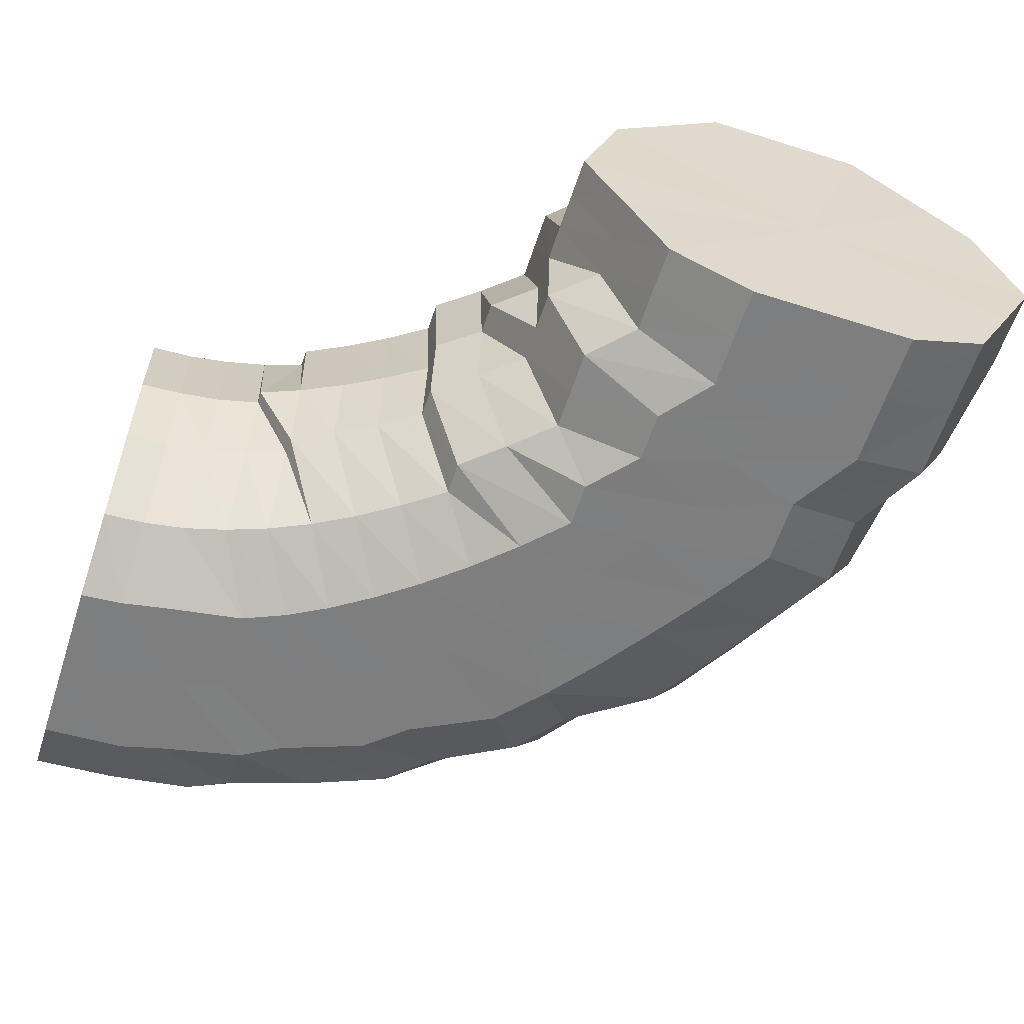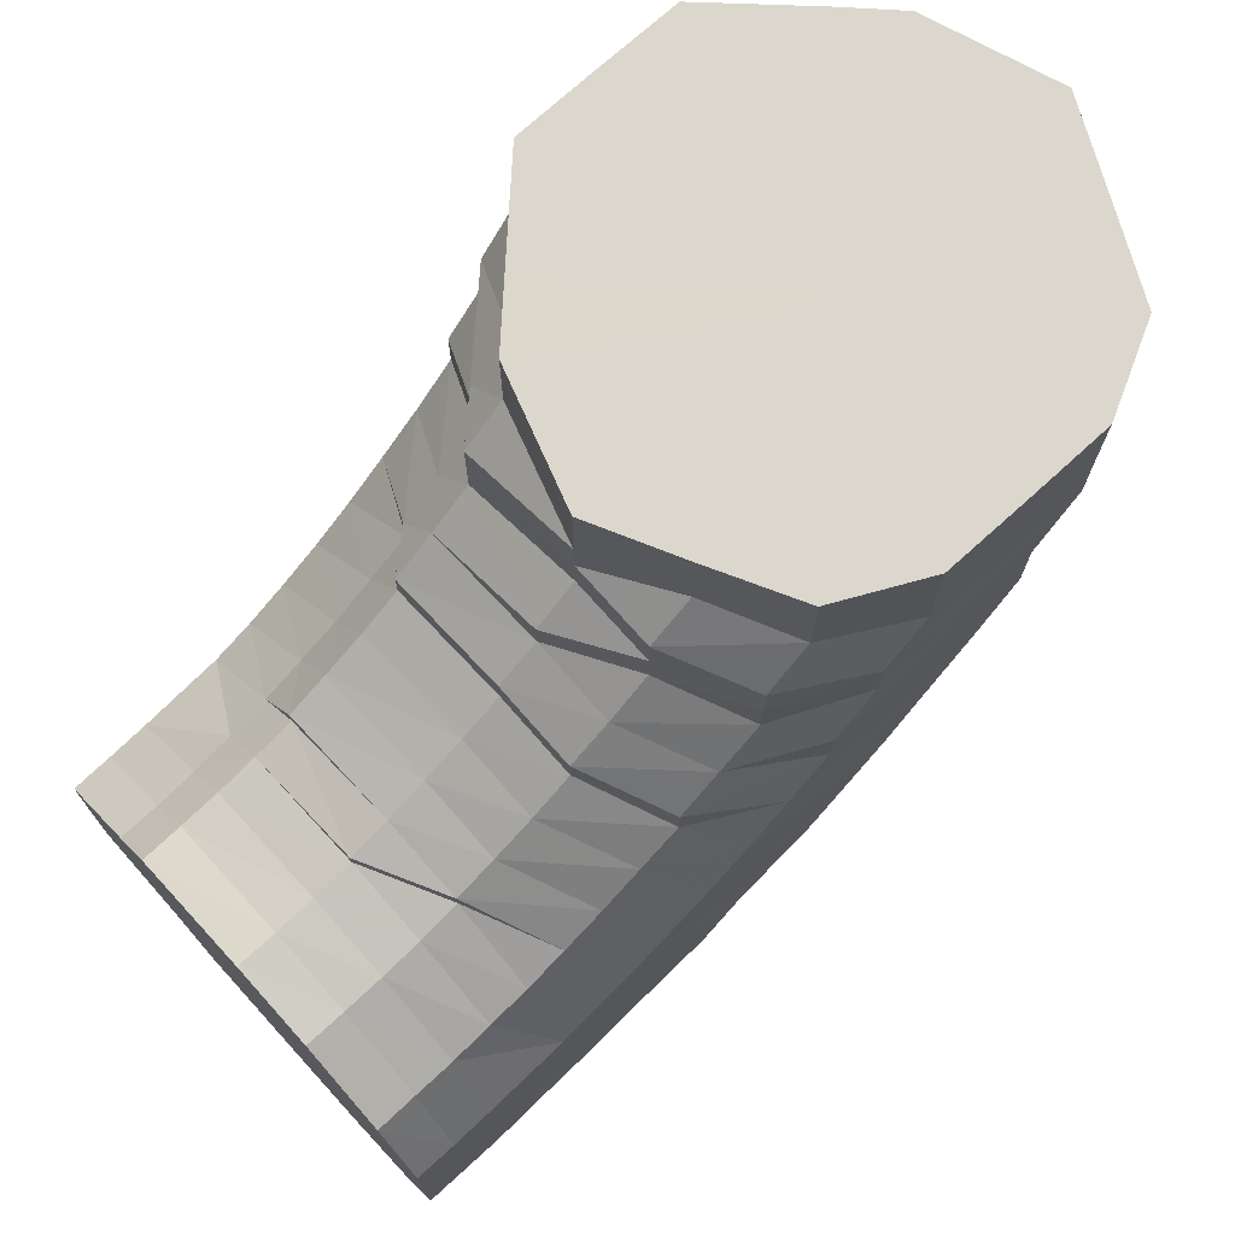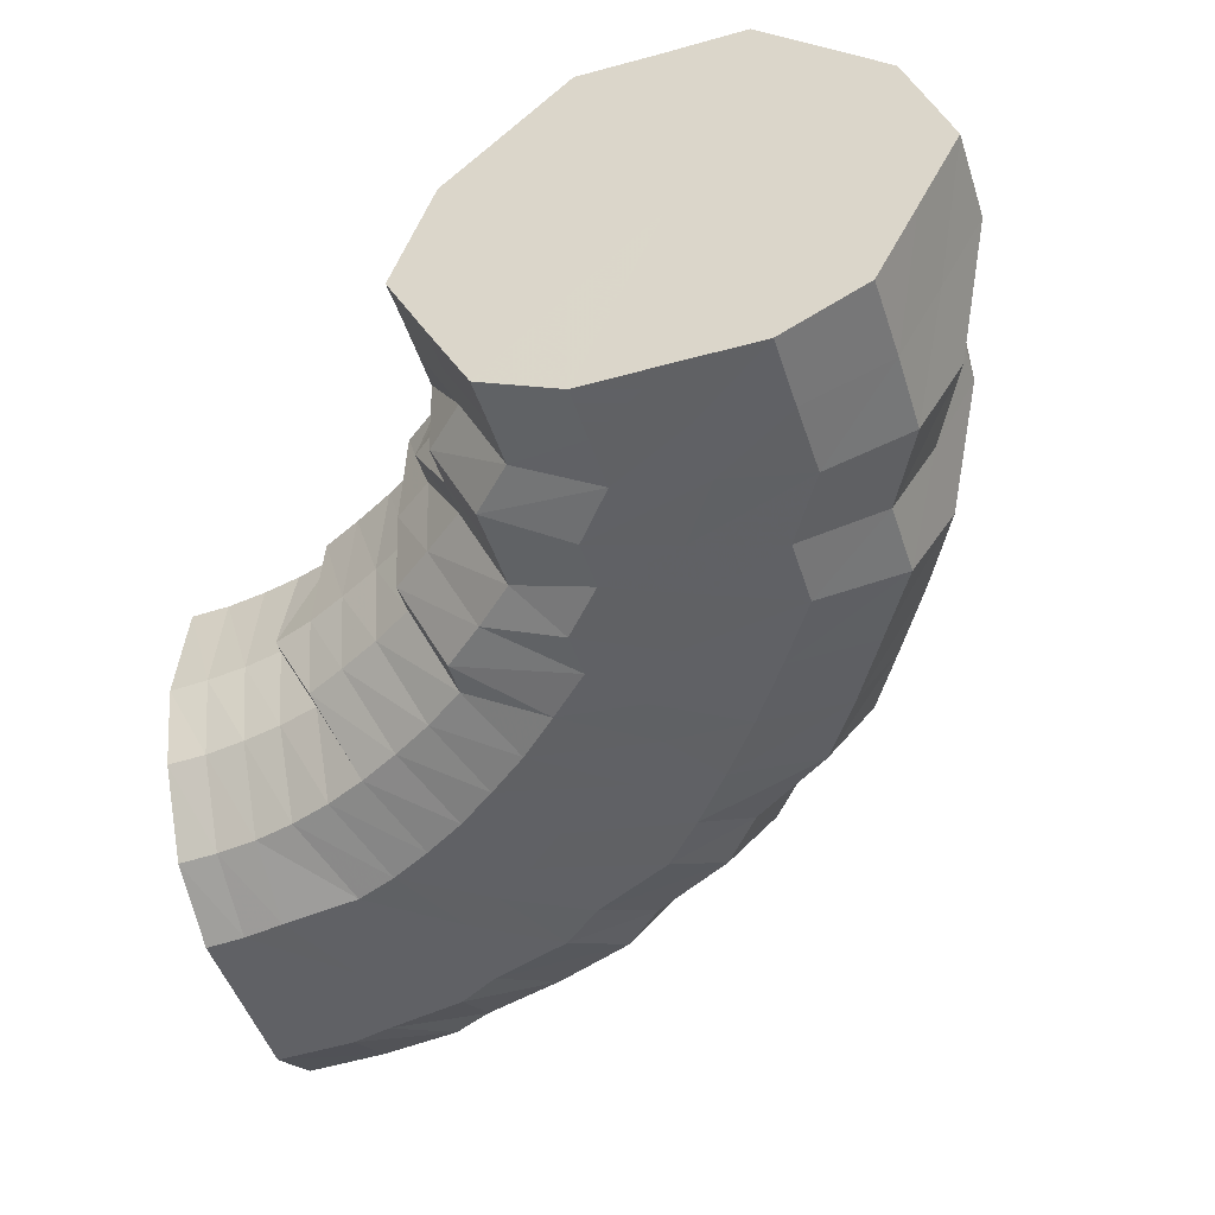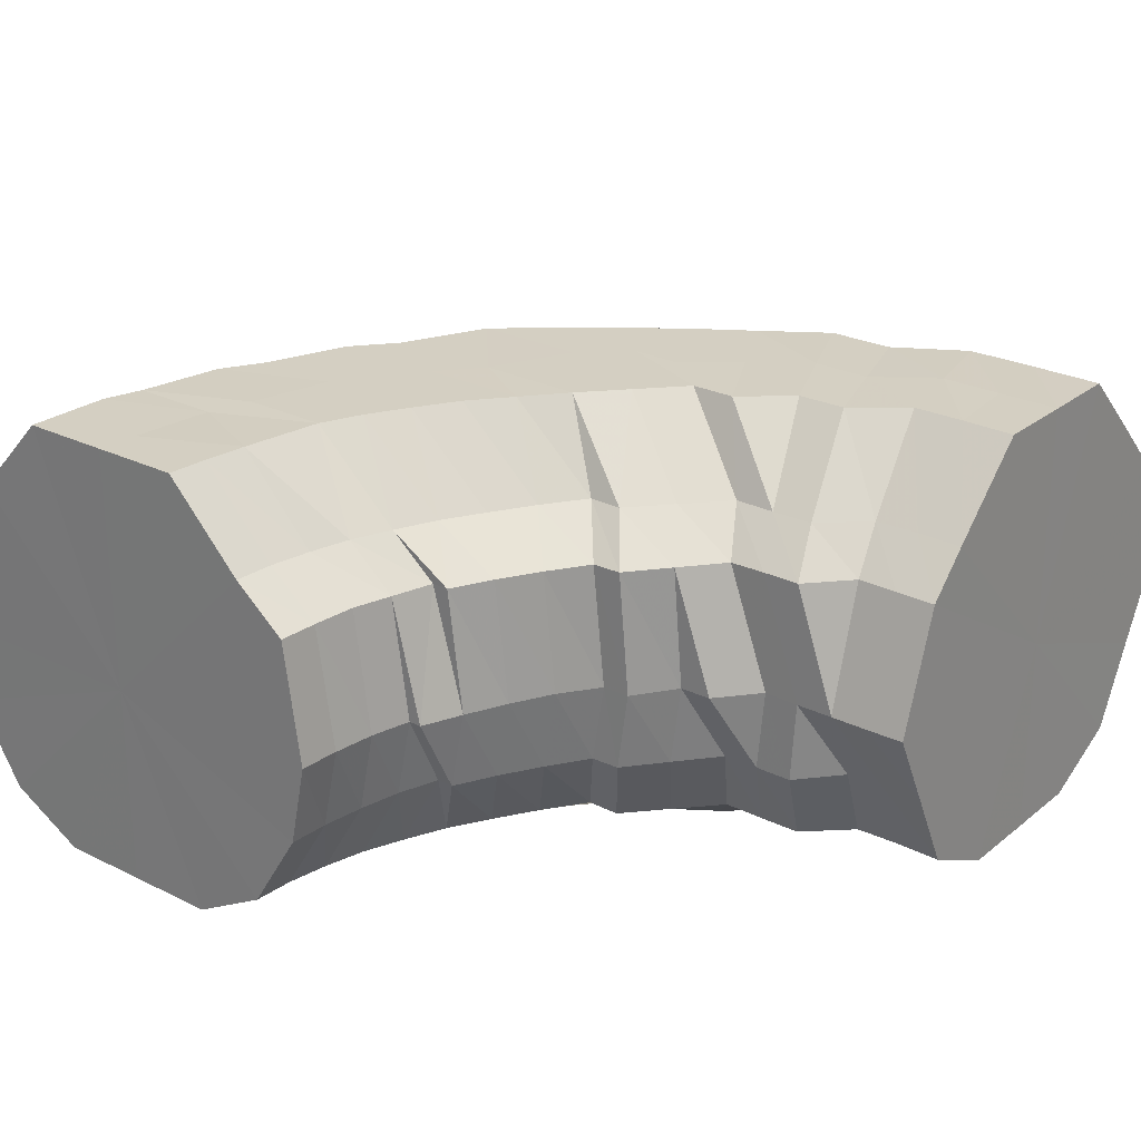
<metadata>
{"format":"obj","ext":"obj","renderer":"f3d","projection":"perspective","resolution":1024,"background":"white","views":[{"elev":-59.5,"azim":-18.0,"up":"+Y"},{"elev":73.1,"azim":-42.3,"up":"+Z"},{"elev":-47.1,"azim":17.4,"up":"+Y"},{"elev":25.6,"azim":-51.7,"up":"+Y"}]}
</metadata>
<code>
o 26077
v 2228 1862 13.56
v 2228 1862 13.54
v 2228 1862 13.56
v 2228 1862 13.54
v 2228 1862 13.56
v 2228 1862 13.56
v 2228 1862 13.54
v 2228 1862 13.56
v 2228 1862 13.56
v 2228 1862 13.52
v 2228 1862 13.52
v 2228 1862 13.52
v 2228 1862 13.52
v 2228 1862 13.5
v 2228 1862 13.54
v 2228 1862 13.56
v 2228 1862 13.56
v 2228 1862 13.5
v 2228 1862 13.52
v 2228 1862 13.5
v 2228 1862 13.54
v 2228 1862 13.56
v 2228 1862 13.56
v 2228 1862 13.53
v 2228 1862 13.51
v 2228 1862 13.54
v 2228 1862 13.56
v 2228 1862 13.56
v 2228 1862 13.53
v 2228 1862 13.52
v 2228 1862 13.54
v 2228 1862 13.56
v 2228 1862 13.56
v 2228 1862 13.53
v 2228 1862 13.52
v 2228 1862 13.55
v 2228 1862 13.56
v 2228 1862 13.56
v 2228 1862 13.54
v 2228 1862 13.53
v 2228 1862 13.55
v 2228 1862 13.56
v 2228 1862 13.56
v 2228 1862 13.54
v 2228 1862 13.53
v 2228 1862 13.55
v 2228 1862 13.56
v 2228 1862 13.56
v 2228 1862 13.54
v 2228 1862 13.53
v 2228 1862 13.55
v 2228 1862 13.56
v 2228 1862 13.56
v 2228 1862 13.54
v 2228 1862 13.53
v 2228 1862 13.55
v 2228 1862 13.56
v 2228 1862 13.56
v 2228 1862 13.54
v 2228 1862 13.53
v 2228 1862 13.55
v 2228 1862 13.56
v 2228 1862 13.56
v 2228 1862 13.53
v 2228 1862 13.52
v 2228 1862 13.55
v 2228 1862 13.56
v 2228 1862 13.56
v 2228 1862 13.53
v 2228 1862 13.52
v 2228 1862 13.54
v 2228 1862 13.56
v 2228 1862 13.56
v 2228 1862 13.54
v 2228 1862 13.56
v 2228 1862 13.56
v 2228 1862 13.53
v 2228 1862 13.51
v 2228 1862 13.5
v 2228 1862 13.5
v 2228 1862 13.48
v 2228 1862 13.48
v 2228 1862 13.49
v 2228 1862 13.49
v 2228 1862 13.46
v 2228 1862 13.48
v 2228 1862 13.46
v 2228 1862 13.46
v 2228 1862 13.49
v 2228 1862 13.47
v 2228 1862 13.49
v 2228 1862 13.48
v 2228 1862 13.5
v 2228 1862 13.49
v 2228 1862 13.51
v 2228 1862 13.5
v 2228 1862 13.52
v 2228 1862 13.51
v 2228 1862 13.52
v 2228 1862 13.51
v 2228 1862 13.52
v 2228 1862 13.51
v 2228 1862 13.52
v 2228 1862 13.51
v 2228 1862 13.52
v 2228 1862 13.51
v 2228 1862 13.51
v 2228 1862 13.5
v 2228 1862 13.5
v 2228 1862 13.49
v 2228 1862 13.48
v 2228 1862 13.47
v 2228 1862 13.45
v 2228 1862 13.45
v 2228 1862 13.46
v 2228 1862 13.47
v 2228 1862 13.44
v 2228 1862 13.44
v 2228 1862 13.43
v 2228 1862 13.43
v 2228 1862 13.45
v 2228 1862 13.43
v 2228 1862 13.45
v 2228 1862 13.44
v 2228 1862 13.46
v 2228 1862 13.45
v 2228 1862 13.47
v 2228 1862 13.46
v 2228 1862 13.49
v 2228 1862 13.48
v 2228 1862 13.5
v 2228 1862 13.49
v 2228 1862 13.5
v 2228 1862 13.5
v 2228 1862 13.51
v 2228 1862 13.5
v 2228 1862 13.5
v 2228 1862 13.5
v 2228 1862 13.5
v 2228 1862 13.49
v 2228 1862 13.49
v 2228 1862 13.48
v 2228 1862 13.46
v 2228 1862 13.45
v 2228 1862 13.44
v 2228 1862 13.42
v 2228 1862 13.45
v 2228 1862 13.47
v 2228 1862 13.42
v 2228 1862 13.41
v 2228 1862 13.41
v 2228 1862 13.4
v 2228 1862 13.41
v 2228 1862 13.4
v 2228 1862 13.41
v 2228 1862 13.4
v 2228 1862 13.42
v 2228 1862 13.41
v 2228 1862 13.44
v 2228 1862 13.42
v 2228 1862 13.45
v 2228 1862 13.44
v 2228 1862 13.47
v 2228 1862 13.46
v 2228 1862 13.48
v 2228 1862 13.47
v 2228 1862 13.49
v 2228 1862 13.48
v 2228 1862 13.49
v 2228 1862 13.49
v 2228 1862 13.49
v 2228 1862 13.48
v 2228 1862 13.48
v 2228 1862 13.47
v 2228 1862 13.46
v 2228 1862 13.44
v 2228 1862 13.43
v 2228 1862 13.41
v 2228 1862 13.45
v 2228 1862 13.47
v 2228 1862 13.43
v 2228 1862 13.4
v 2228 1862 13.41
v 2228 1862 13.39
v 2228 1862 13.39
v 2228 1862 13.38
v 2228 1862 13.39
v 2228 1862 13.37
v 2228 1862 13.39
v 2228 1862 13.38
v 2228 1862 13.4
v 2228 1862 13.39
v 2228 1862 13.41
v 2228 1862 13.41
v 2228 1862 13.43
v 2228 1862 13.43
v 2228 1862 13.45
v 2228 1862 13.44
v 2228 1862 13.47
v 2228 1862 13.46
v 2228 1862 13.48
v 2228 1862 13.47
v 2228 1862 13.48
v 2228 1862 13.48
v 2228 1862 13.48
v 2228 1862 13.47
v 2228 1862 13.46
v 2228 1862 13.44
v 2228 1862 13.44
v 2228 1862 13.42
v 2228 1862 13.46
v 2228 1862 13.47
v 2228 1862 13.43
v 2228 1862 13.4
v 2228 1862 13.41
v 2228 1862 13.39
v 2228 1862 13.38
v 2228 1862 13.38
v 2228 1862 13.37
v 2228 1862 13.36
v 2228 1862 13.37
v 2228 1862 13.36
v 2228 1862 13.37
v 2228 1862 13.36
v 2228 1862 13.38
v 2228 1862 13.38
v 2228 1862 13.4
v 2228 1862 13.39
v 2228 1862 13.42
v 2228 1862 13.41
v 2228 1862 13.44
v 2228 1862 13.43
v 2228 1862 13.46
v 2228 1862 13.45
v 2228 1862 13.47
v 2228 1862 13.46
v 2228 1862 13.47
v 2228 1862 13.47
v 2228 1862 13.46
v 2228 1862 13.45
v 2228 1862 13.45
v 2228 1862 13.43
v 2228 1862 13.46
v 2228 1862 13.47
v 2228 1862 13.45
v 2228 1862 13.41
v 2228 1862 13.43
v 2228 1862 13.43
v 2228 1862 13.41
v 2228 1862 13.41
v 2228 1862 13.39
v 2228 1862 13.39
v 2228 1862 13.39
v 2228 1862 13.37
v 2228 1862 13.37
v 2228 1862 13.37
v 2228 1862 13.36
v 2228 1862 13.36
v 2228 1862 13.35
v 2228 1862 13.35
v 2228 1862 13.35
v 2228 1862 13.35
v 2228 1862 13.36
v 2228 1862 13.36
v 2228 1862 13.35
v 2228 1862 13.37
v 2228 1862 13.37
v 2228 1862 13.37
v 2228 1862 13.39
v 2228 1862 13.39
v 2228 1862 13.39
v 2228 1862 13.41
v 2228 1862 13.41
v 2228 1862 13.41
v 2228 1862 13.43
v 2228 1862 13.43
v 2228 1862 13.43
v 2228 1862 13.45
v 2228 1862 13.45
v 2228 1862 13.45
v 2228 1862 13.46
v 2228 1862 13.46
v 2228 1862 13.46
v 2228 1862 13.46
v 2228 1862 13.46
v 2228 1862 13.46
v 2228 1862 13.46
v 2228 1862 13.45
v 2228 1862 13.46
v 2228 1862 13.46
v 2228 1862 13.46
v 2228 1862 13.45
v 2228 1862 13.43
v 2228 1862 13.41
v 2228 1862 13.45
v 2228 1862 13.41
v 2228 1862 13.39
v 2228 1862 13.43
v 2228 1862 13.37
v 2228 1862 13.41
v 2228 1862 13.35
v 2228 1862 13.39
v 2228 1862 13.35
v 2228 1862 13.37
v 2228 1862 13.35
v 2228 1862 13.56
v 2228 1862 13.56
v 2228 1862 13.56
v 2228 1862 13.56
v 2228 1862 13.56
v 2228 1862 13.56
v 2228 1862 13.56
v 2228 1862 13.56
v 2228 1862 13.56
v 2228 1862 13.56
v 2228 1862 13.56
v 2228 1862 13.56
v 2228 1862 13.56
v 2228 1862 13.56
v 2228 1862 13.56
v 2228 1862 13.56
v 2228 1862 13.56
f 1 2 3
f 3 4 5
f 2 4 6
f 5 7 8
f 4 7 9
f 2 10 4
f 4 11 7
f 10 11 4
f 11 12 7
f 13 10 2
f 10 14 11
f 15 13 2
f 15 2 16
f 17 15 1
f 13 18 10
f 18 14 10
f 19 13 15
f 20 18 13
f 19 20 13
f 21 19 15
f 21 15 22
f 23 21 17
f 24 19 21
f 25 20 19
f 24 25 19
f 26 24 21
f 26 21 27
f 28 26 23
f 29 24 26
f 30 25 24
f 29 30 24
f 31 29 26
f 31 26 32
f 33 31 28
f 34 29 31
f 35 30 29
f 34 35 29
f 36 34 31
f 36 31 37
f 38 36 33
f 39 34 36
f 40 35 34
f 39 40 34
f 41 39 36
f 41 36 42
f 43 41 38
f 44 39 41
f 45 40 39
f 44 45 39
f 46 44 41
f 46 41 47
f 48 46 43
f 49 44 46
f 50 45 44
f 49 50 44
f 51 49 46
f 51 46 52
f 53 51 48
f 54 49 51
f 55 50 49
f 54 55 49
f 56 54 51
f 56 51 57
f 58 56 53
f 59 54 56
f 60 55 54
f 59 60 54
f 61 59 56
f 61 56 62
f 63 61 58
f 64 59 61
f 65 60 59
f 64 65 59
f 66 64 61
f 66 61 67
f 68 66 63
f 69 64 66
f 70 65 64
f 69 70 64
f 71 69 66
f 71 66 72
f 73 71 68
f 8 74 73
f 74 71 75
f 7 74 76
f 7 12 74
f 74 77 71
f 12 77 74
f 77 69 71
f 77 78 69
f 78 70 69
f 12 79 77
f 79 78 77
f 80 79 12
f 11 80 12
f 14 80 11
f 80 81 79
f 14 82 80
f 82 81 80
f 79 83 78
f 81 83 79
f 83 84 78
f 78 84 70
f 81 85 83
f 86 82 14
f 18 86 14
f 82 87 81
f 87 85 81
f 86 88 82
f 88 87 82
f 89 86 18
f 20 89 18
f 90 88 86
f 89 90 86
f 91 89 20
f 25 91 20
f 92 90 89
f 91 92 89
f 93 91 25
f 30 93 25
f 94 92 91
f 93 94 91
f 95 93 30
f 35 95 30
f 96 94 93
f 95 96 93
f 97 95 35
f 40 97 35
f 98 96 95
f 97 98 95
f 99 97 40
f 45 99 40
f 100 98 97
f 99 100 97
f 101 99 45
f 50 101 45
f 102 100 99
f 101 102 99
f 103 101 50
f 55 103 50
f 104 102 101
f 103 104 101
f 105 103 55
f 60 105 55
f 106 104 103
f 105 106 103
f 107 105 60
f 65 107 60
f 108 106 105
f 107 108 105
f 109 107 65
f 70 109 65
f 84 109 70
f 109 110 107
f 110 108 107
f 84 111 109
f 111 110 109
f 112 111 84
f 83 112 84
f 85 112 83
f 112 113 111
f 85 114 112
f 114 113 112
f 111 115 110
f 113 115 111
f 115 116 110
f 110 116 108
f 113 117 115
f 118 114 85
f 87 118 85
f 114 119 113
f 119 117 113
f 118 120 114
f 120 119 114
f 121 118 87
f 88 121 87
f 122 120 118
f 121 122 118
f 123 121 88
f 90 123 88
f 124 122 121
f 123 124 121
f 125 123 90
f 92 125 90
f 126 124 123
f 125 126 123
f 127 125 92
f 94 127 92
f 128 126 125
f 127 128 125
f 129 127 94
f 96 129 94
f 130 128 127
f 129 130 127
f 131 129 96
f 98 131 96
f 132 130 129
f 131 132 129
f 133 131 98
f 100 133 98
f 134 132 131
f 133 134 131
f 135 133 100
f 102 135 100
f 136 134 133
f 135 136 133
f 137 135 102
f 104 137 102
f 138 136 135
f 137 138 135
f 139 137 104
f 106 139 104
f 140 138 137
f 139 140 137
f 141 139 106
f 108 141 106
f 116 141 108
f 141 142 139
f 142 140 139
f 116 143 141
f 143 142 141
f 144 143 116
f 115 144 116
f 117 144 115
f 144 145 143
f 117 146 144
f 146 145 144
f 143 147 142
f 145 147 143
f 147 148 142
f 142 148 140
f 145 149 147
f 150 146 117
f 119 150 117
f 146 151 145
f 151 149 145
f 150 152 146
f 152 151 146
f 153 150 119
f 120 153 119
f 154 152 150
f 153 154 150
f 155 153 120
f 122 155 120
f 156 154 153
f 155 156 153
f 157 155 122
f 124 157 122
f 158 156 155
f 157 158 155
f 159 157 124
f 126 159 124
f 160 158 157
f 159 160 157
f 161 159 126
f 128 161 126
f 162 160 159
f 161 162 159
f 163 161 128
f 130 163 128
f 164 162 161
f 163 164 161
f 165 163 130
f 132 165 130
f 166 164 163
f 165 166 163
f 167 165 132
f 134 167 132
f 168 166 165
f 167 168 165
f 169 167 134
f 136 169 134
f 170 168 167
f 169 170 167
f 171 169 136
f 138 171 136
f 172 170 169
f 171 172 169
f 173 171 138
f 140 173 138
f 148 173 140
f 173 174 171
f 174 172 171
f 148 175 173
f 175 174 173
f 176 175 148
f 147 176 148
f 149 176 147
f 176 177 175
f 149 178 176
f 178 177 176
f 175 179 174
f 177 179 175
f 179 180 174
f 174 180 172
f 177 181 179
f 182 178 149
f 151 182 149
f 178 183 177
f 183 181 177
f 182 184 178
f 184 183 178
f 185 182 151
f 152 185 151
f 186 184 182
f 185 186 182
f 187 185 152
f 154 187 152
f 188 186 185
f 187 188 185
f 189 187 154
f 156 189 154
f 190 188 187
f 189 190 187
f 191 189 156
f 158 191 156
f 192 190 189
f 191 192 189
f 193 191 158
f 160 193 158
f 194 192 191
f 193 194 191
f 195 193 160
f 162 195 160
f 196 194 193
f 195 196 193
f 197 195 162
f 164 197 162
f 198 196 195
f 197 198 195
f 199 197 164
f 166 199 164
f 200 198 197
f 199 200 197
f 201 199 166
f 168 201 166
f 202 200 199
f 201 202 199
f 203 201 168
f 170 203 168
f 204 202 201
f 203 204 201
f 205 203 170
f 172 205 170
f 180 205 172
f 205 206 203
f 206 204 203
f 180 207 205
f 207 206 205
f 208 207 180
f 179 208 180
f 181 208 179
f 208 209 207
f 181 210 208
f 210 209 208
f 207 211 206
f 209 211 207
f 211 212 206
f 206 212 204
f 209 213 211
f 214 210 181
f 183 214 181
f 210 215 209
f 215 213 209
f 214 216 210
f 216 215 210
f 217 214 183
f 184 217 183
f 218 216 214
f 217 218 214
f 219 217 184
f 186 219 184
f 220 218 217
f 219 220 217
f 221 219 186
f 188 221 186
f 222 220 219
f 221 222 219
f 223 221 188
f 190 223 188
f 224 222 221
f 223 224 221
f 225 223 190
f 192 225 190
f 226 224 223
f 225 226 223
f 227 225 192
f 194 227 192
f 228 226 225
f 227 228 225
f 229 227 194
f 196 229 194
f 230 228 227
f 229 230 227
f 231 229 196
f 198 231 196
f 232 230 229
f 231 232 229
f 233 231 198
f 200 233 198
f 234 232 231
f 233 234 231
f 235 233 200
f 202 235 200
f 236 234 233
f 235 236 233
f 237 235 202
f 204 237 202
f 212 237 204
f 237 238 235
f 238 236 235
f 212 239 237
f 239 238 237
f 240 239 212
f 211 240 212
f 213 240 211
f 240 241 239
f 213 242 240
f 242 241 240
f 239 243 238
f 241 243 239
f 243 244 238
f 238 244 236
f 241 245 243
f 246 242 213
f 215 246 213
f 242 247 241
f 247 245 241
f 247 248 245
f 249 247 242
f 246 249 242
f 249 250 247
f 251 246 215
f 216 251 215
f 252 249 246
f 251 252 246
f 252 253 249
f 254 251 216
f 218 254 216
f 255 252 251
f 254 255 251
f 255 256 252
f 257 254 218
f 220 257 218
f 258 255 254
f 257 258 254
f 258 259 255
f 260 257 220
f 222 260 220
f 261 258 257
f 260 261 257
f 261 262 258
f 263 260 222
f 224 263 222
f 264 261 260
f 263 264 260
f 264 265 261
f 266 263 224
f 226 266 224
f 267 264 263
f 266 267 263
f 267 268 264
f 269 266 226
f 228 269 226
f 270 267 266
f 269 270 266
f 270 271 267
f 272 269 228
f 230 272 228
f 273 270 269
f 272 273 269
f 273 274 270
f 275 272 230
f 232 275 230
f 276 273 272
f 275 276 272
f 276 277 273
f 278 275 232
f 234 278 232
f 279 276 275
f 278 279 275
f 279 280 276
f 281 278 234
f 236 281 234
f 244 281 236
f 281 282 278
f 282 279 278
f 282 283 279
f 284 282 281
f 244 284 281
f 284 285 282
f 286 284 244
f 286 287 284
f 243 286 244
f 245 286 243
f 245 288 286
f 289 290 282
f 291 289 284
f 292 291 286
f 293 292 245
f 291 289 294
f 292 291 294
f 289 290 294
f 293 292 294
f 290 295 279
f 290 295 294
f 296 293 247
f 296 293 294
f 297 296 249
f 297 296 294
f 295 298 276
f 295 298 294
f 299 297 252
f 299 297 294
f 298 300 294
f 298 300 273
f 301 299 294
f 301 299 255
f 300 302 294
f 300 302 270
f 303 301 294
f 303 301 258
f 302 304 294
f 302 304 267
f 305 303 294
f 304 305 294
f 305 303 261
f 304 305 264
f 306 307 308
f 307 309 308
f 310 306 308
f 309 311 308
f 312 310 308
f 311 313 308
f 314 312 308
f 313 315 308
f 316 314 308
f 315 317 308
f 318 316 308
f 317 319 308
f 320 318 308
f 319 321 308
f 322 320 308
f 321 322 308

</code>
